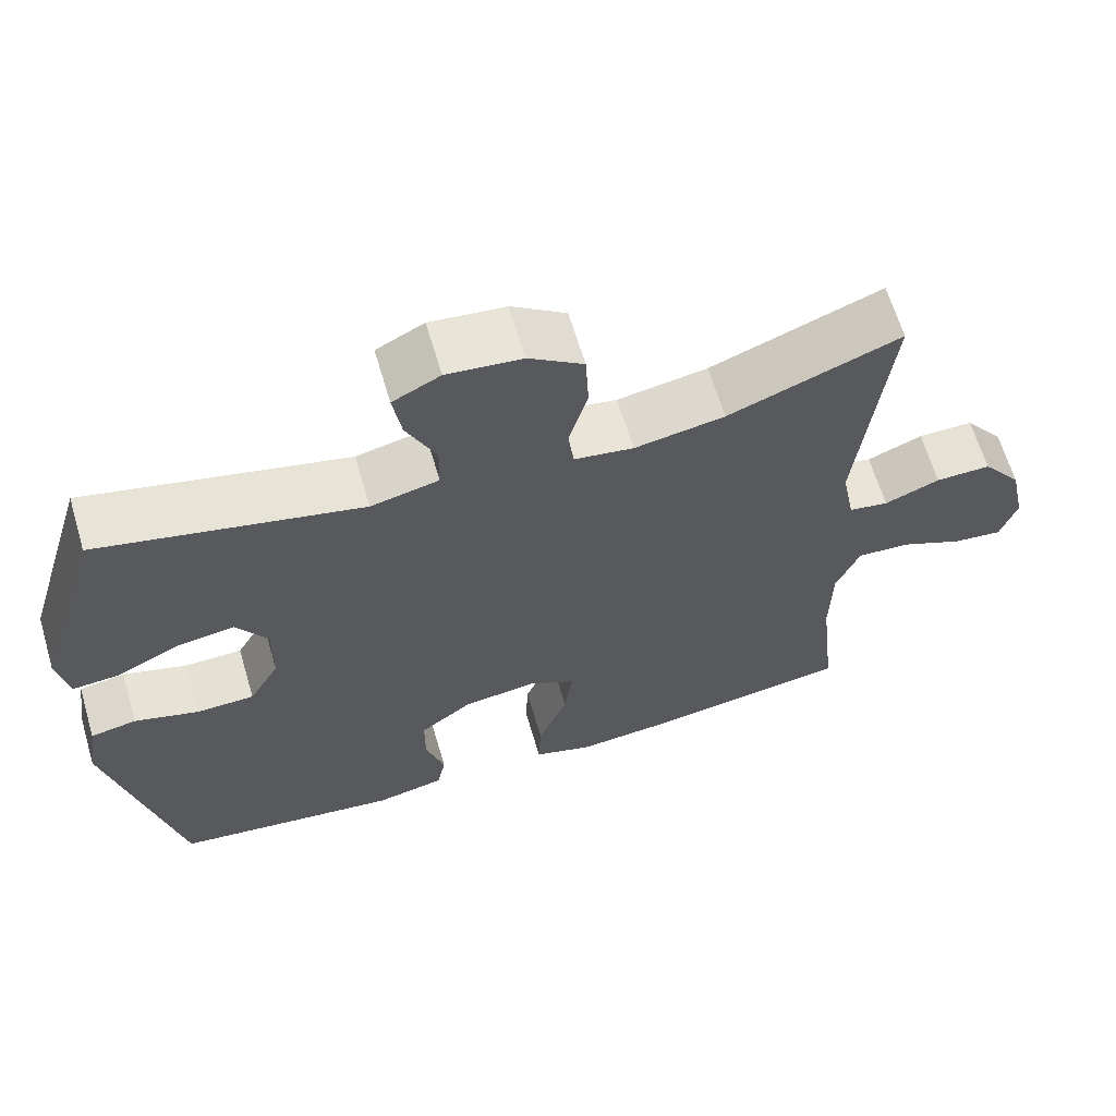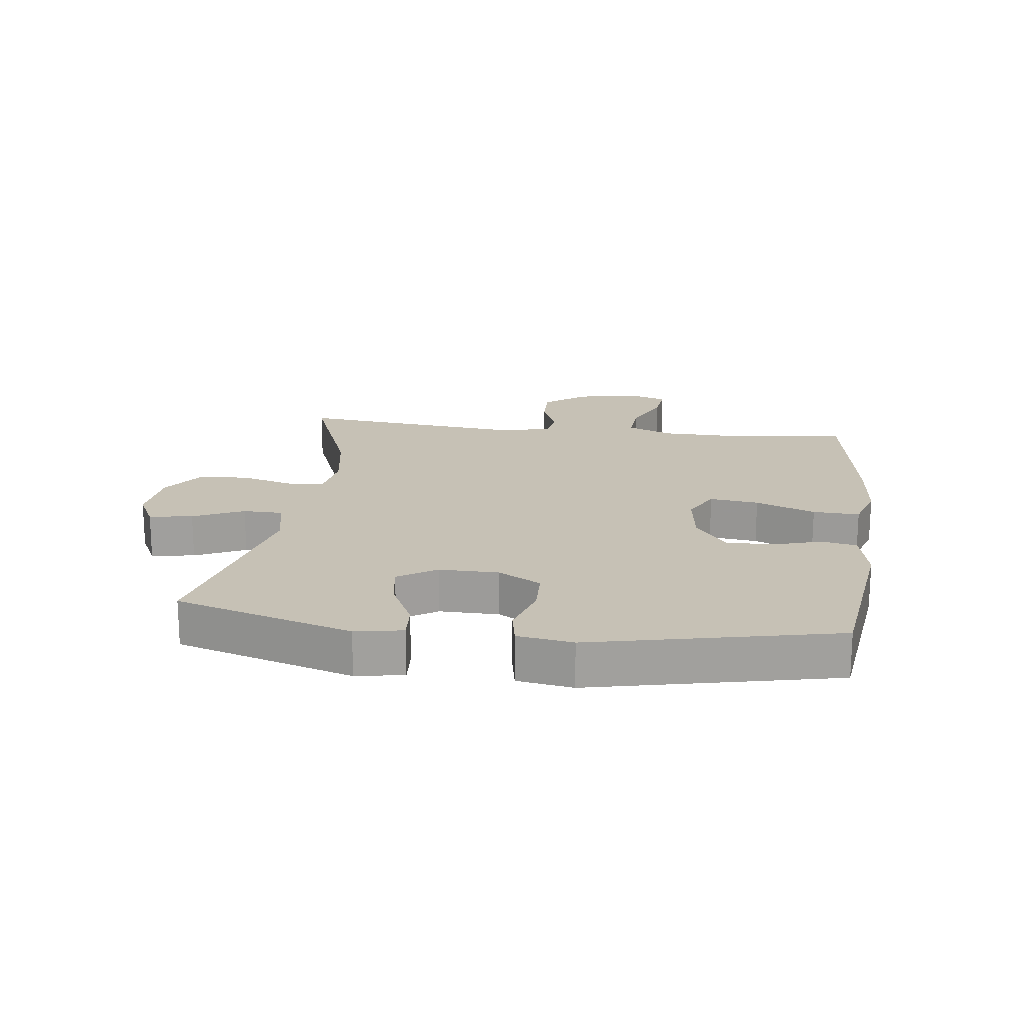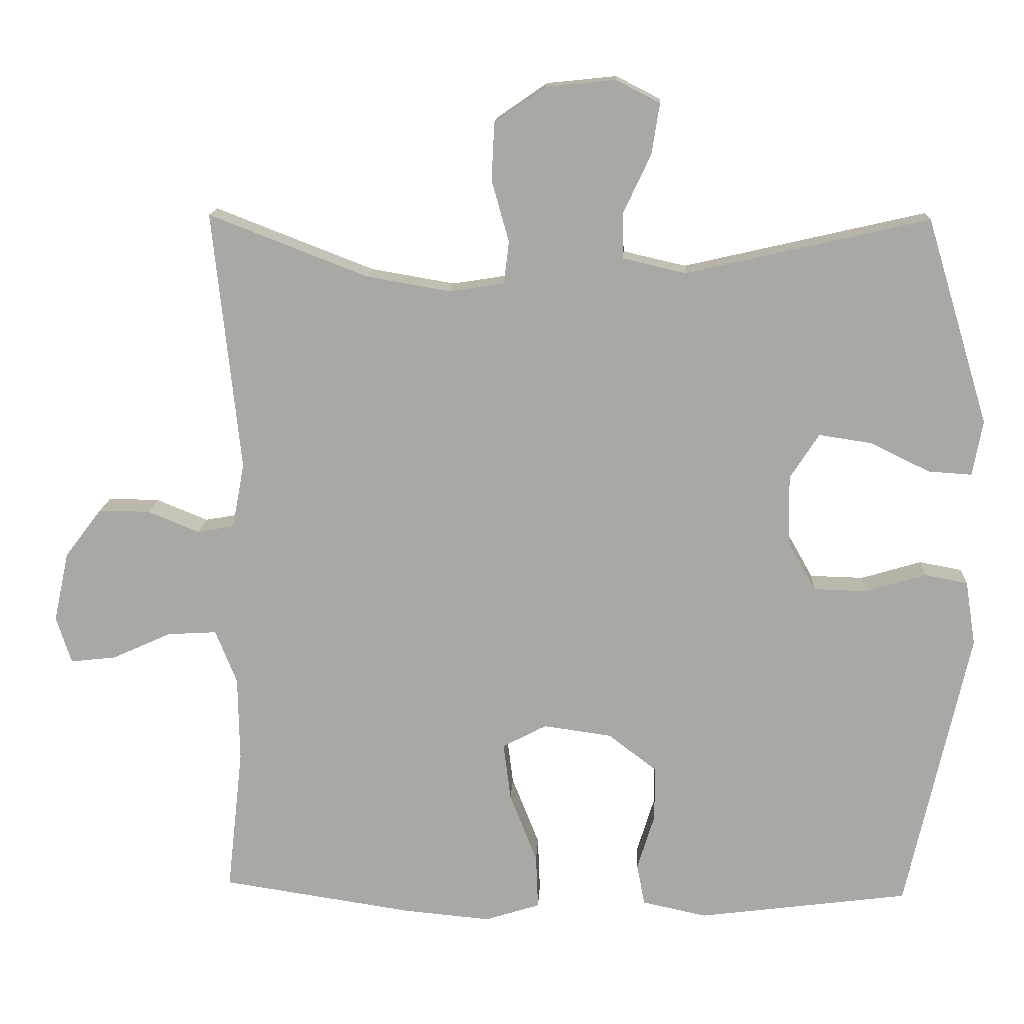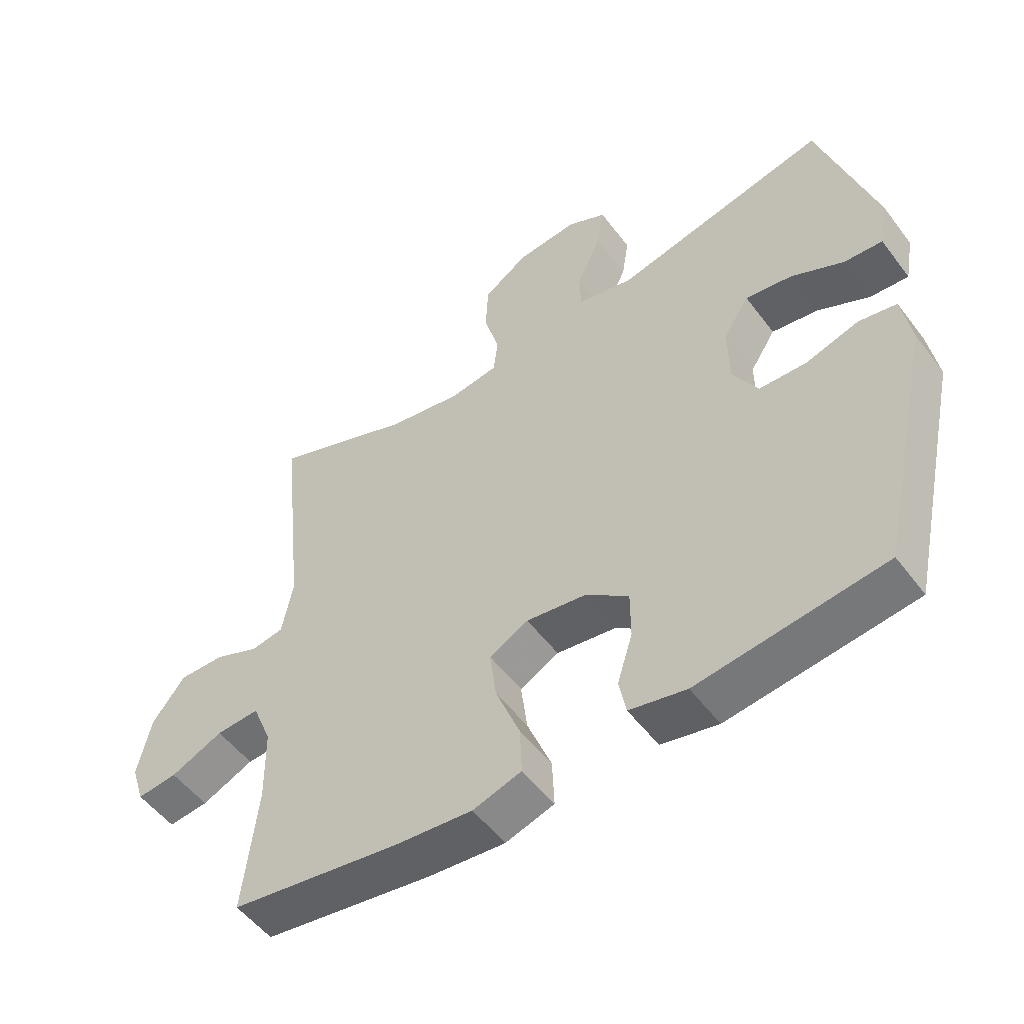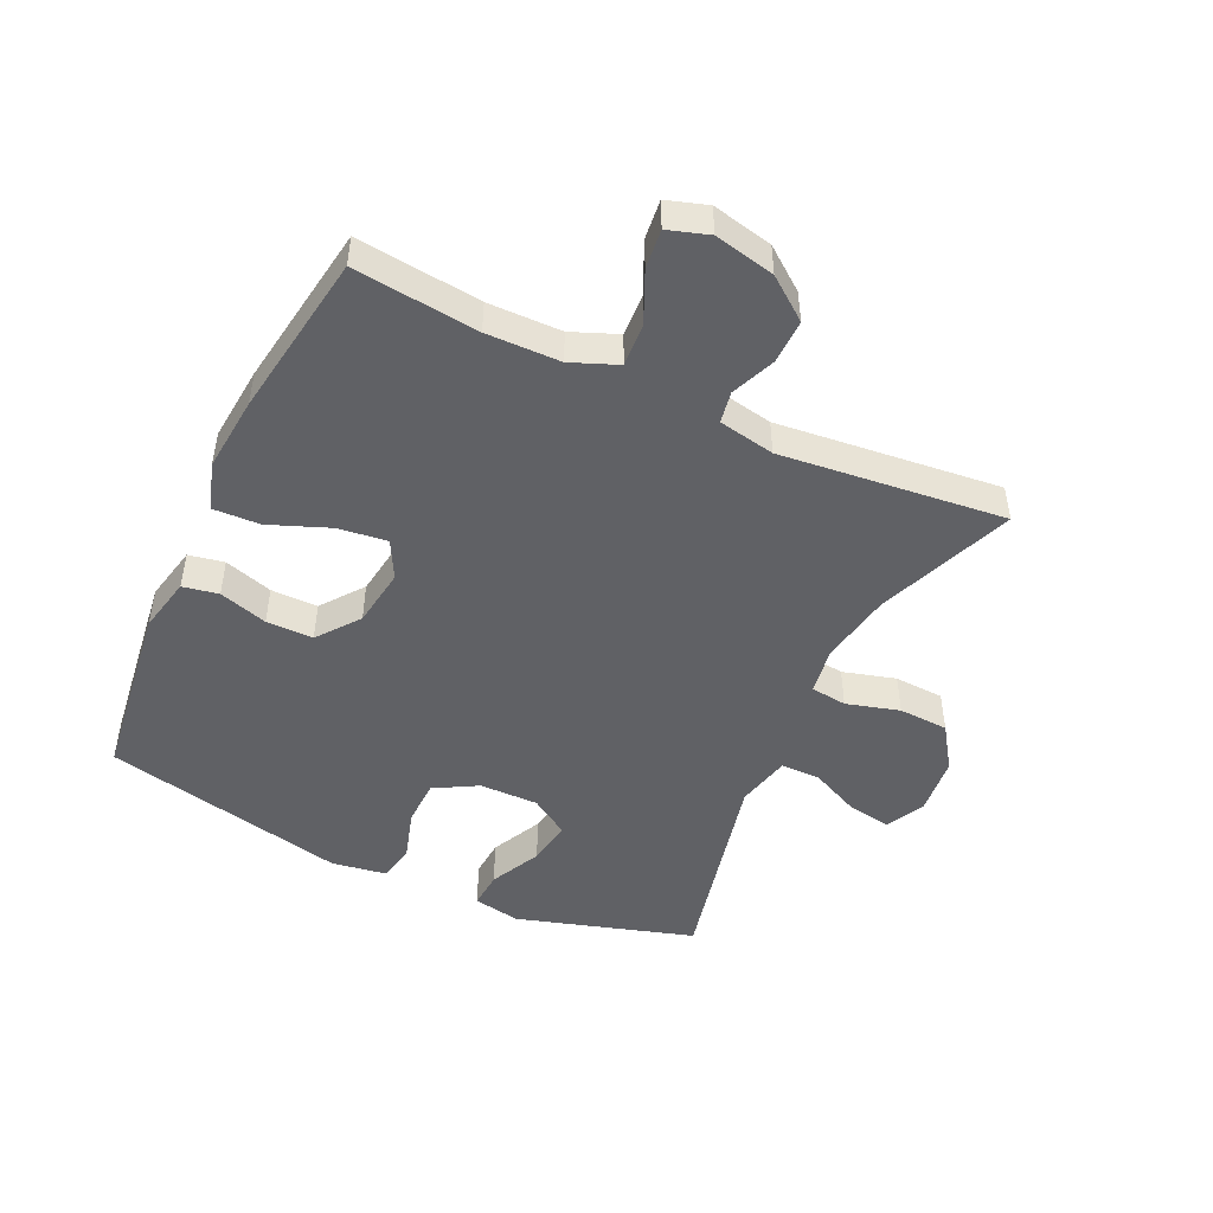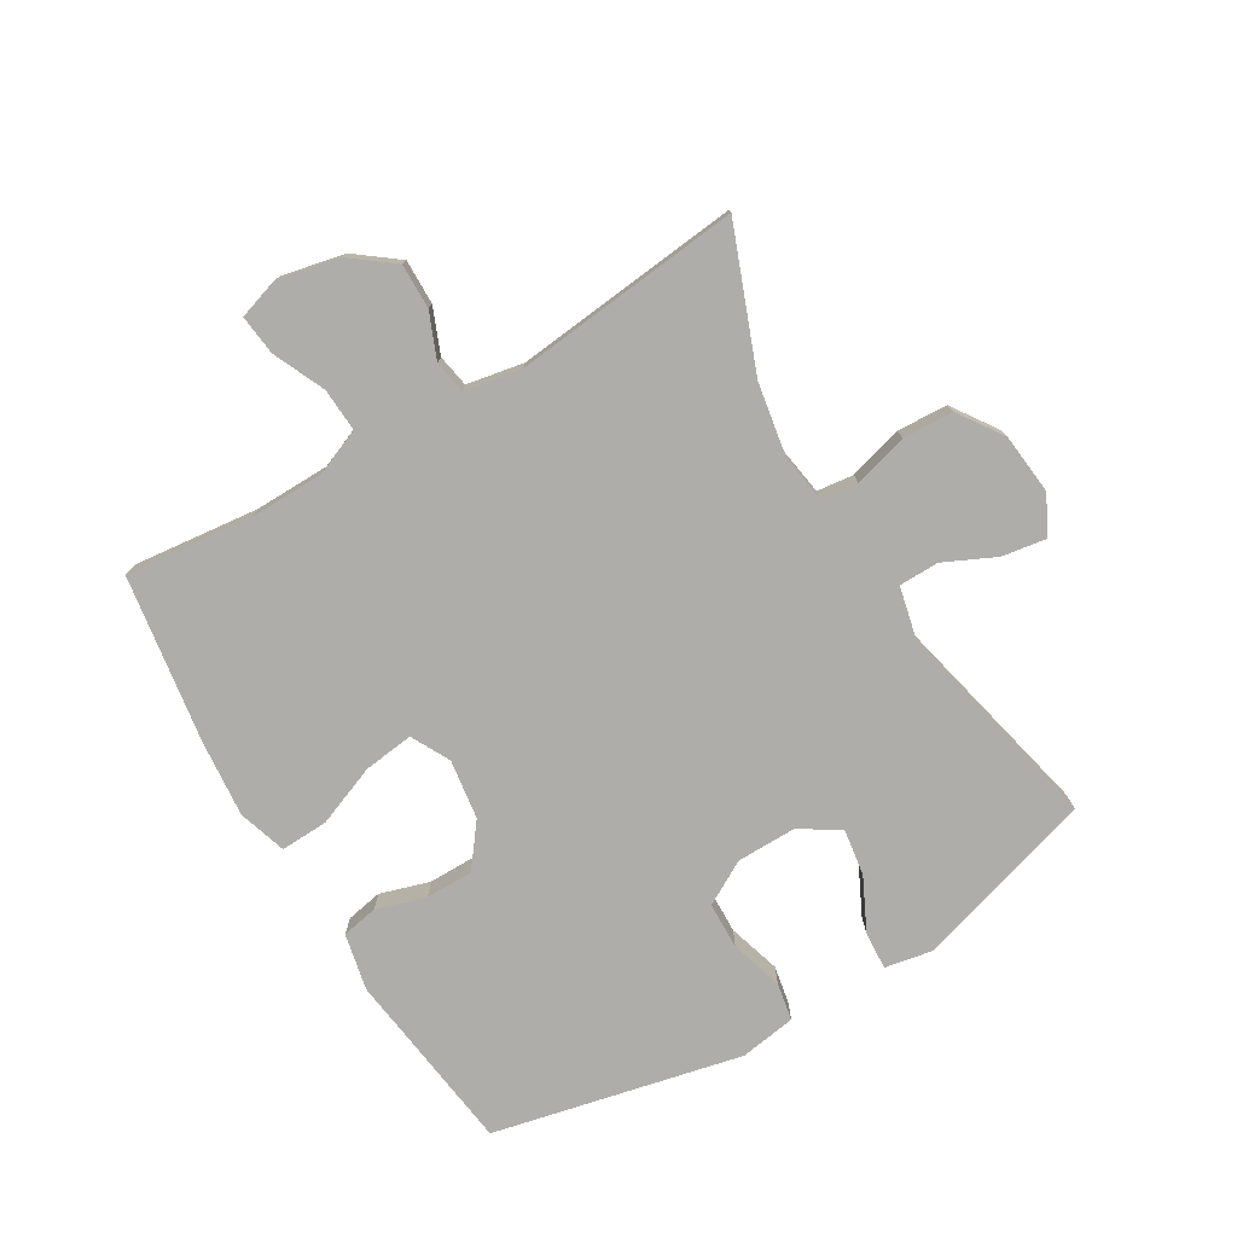
<metadata>
{"format":"obj","ext":"obj","renderer":"f3d","projection":"perspective","resolution":1024,"background":"white","views":[{"elev":64.3,"azim":163.5,"up":"+Z"},{"elev":18.7,"azim":97.3,"up":"+Y"},{"elev":14.3,"azim":2.9,"up":"+Z"},{"elev":-52.6,"azim":36.0,"up":"+Z"},{"elev":-47.9,"azim":-115.2,"up":"+Y"},{"elev":-77.1,"azim":-59.3,"up":"+Y"}]}
</metadata>
<code>
v 0.5 0.07 0.5
v 0.586 0.07 0.216
v 0.572 0.07 0.14
v 0.512 0.07 0.144
v 0.43 0.07 0.184
v 0.357 0.07 0.195
v 0.317 0.07 0.133
v 0.318 0.07 0.038
v 0.357 0.07 -0.031
v 0.431 0.07 -0.033
v 0.514 0.07 -0.008
v 0.573 0.07 -0.019
v 0.587 0.07 -0.108
v 0.5 0.07 -0.5
v 0.209 0.07 -0.538
v 0.12 0.07 -0.519
v 0.109 0.07 -0.462
v 0.133 0.07 -0.384
v 0.133 0.07 -0.309
v 0.066 0.07 -0.258
v -0.028 0.07 -0.245
v -0.089 0.07 -0.277
v -0.079 0.07 -0.356
v -0.041 0.07 -0.452
v -0.038 0.07 -0.527
v -0.114 0.07 -0.551
v -0.235 0.07 -0.54
v -0.5 0.07 -0.5
v -0.478 0.07 -0.301
v -0.48 0.07 -0.183
v -0.51 0.07 -0.109
v -0.578 0.07 -0.113
v -0.66 0.07 -0.15
v -0.723 0.07 -0.157
v -0.744 0.07 -0.092
v -0.723 0.07 0.005
v -0.672 0.07 0.072
v -0.601 0.07 0.071
v -0.53 0.07 0.042
v -0.479 0.07 0.051
v -0.462 0.07 0.141
v -0.5 0.07 0.5
v -0.28 0.07 0.415
v -0.164 0.07 0.395
v -0.088 0.07 0.407
v -0.081 0.07 0.465
v -0.105 0.07 0.55
v -0.101 0.07 0.63
v -0.031 0.07 0.678
v 0.065 0.07 0.688
v 0.126 0.07 0.657
v 0.115 0.07 0.587
v 0.077 0.07 0.506
v 0.078 0.07 0.443
v 0.165 0.07 0.423
v 0.5 0 0.5
v 0.586 0 0.216
v 0.572 0 0.14
v 0.512 0 0.144
v 0.43 0 0.184
v 0.357 0 0.195
v 0.317 0 0.133
v 0.318 0 0.038
v 0.357 0 -0.031
v 0.431 0 -0.033
v 0.514 0 -0.008
v 0.573 0 -0.019
v 0.587 0 -0.108
v 0.5 0 -0.5
v 0.209 0 -0.538
v 0.12 0 -0.519
v 0.109 0 -0.462
v 0.133 0 -0.384
v 0.133 0 -0.309
v 0.066 0 -0.258
v -0.028 0 -0.245
v -0.089 0 -0.277
v -0.079 0 -0.356
v -0.041 0 -0.452
v -0.038 0 -0.527
v -0.114 0 -0.551
v -0.235 0 -0.54
v -0.5 0 -0.5
v -0.478 0 -0.301
v -0.48 0 -0.183
v -0.51 0 -0.109
v -0.578 0 -0.113
v -0.66 0 -0.15
v -0.723 0 -0.157
v -0.744 0 -0.092
v -0.723 0 0.005
v -0.672 0 0.072
v -0.601 0 0.071
v -0.53 0 0.042
v -0.479 0 0.051
v -0.462 0 0.141
v -0.5 0 0.5
v -0.28 0 0.415
v -0.164 0 0.395
v -0.088 0 0.407
v -0.081 0 0.465
v -0.105 0 0.55
v -0.101 0 0.63
v -0.031 0 0.678
v 0.065 0 0.688
v 0.126 0 0.657
v 0.115 0 0.587
v 0.077 0 0.506
v 0.078 0 0.443
v 0.165 0 0.423
f 50 51 52 53
f 50 53 54
f 49 50 54
f 46 47 48 49
f 45 46 49 54
f 41 42 43
f 40 41 43 44
f 36 37 38 39
f 36 39 40
f 35 36 40
f 32 33 34 35
f 31 32 35 40
f 30 31 40 44
f 26 27 28 29
f 23 24 25 26
f 22 23 26 29
f 21 22 29 30
f 15 16 17 18
f 15 18 19
f 14 15 19
f 13 14 19 20
f 10 11 12 13
f 9 10 13 20
f 2 3 4 5
f 55 1 2 5
f 45 54 55 5
f 21 30 44 45
f 8 9 20 21
f 7 8 21 45
f 6 7 45
f 5 6 45
f 108 107 106 105
f 109 108 105
f 109 105 104
f 104 103 102 101
f 109 104 101 100
f 98 97 96
f 99 98 96 95
f 94 93 92 91
f 95 94 91
f 95 91 90
f 90 89 88 87
f 95 90 87 86
f 99 95 86 85
f 84 83 82 81
f 81 80 79 78
f 84 81 78 77
f 85 84 77 76
f 73 72 71 70
f 74 73 70
f 74 70 69
f 75 74 69 68
f 68 67 66 65
f 75 68 65 64
f 60 59 58 57
f 60 57 56 110
f 60 110 109 100
f 100 99 85 76
f 76 75 64 63
f 100 76 63 62
f 100 62 61
f 100 61 60
f 1 56 57 2
f 2 57 58 3
f 3 58 59 4
f 4 59 60 5
f 5 60 61 6
f 6 61 62 7
f 7 62 63 8
f 8 63 64 9
f 9 64 65 10
f 10 65 66 11
f 11 66 67 12
f 12 67 68 13
f 13 68 69 14
f 14 69 70 15
f 15 70 71 16
f 16 71 72 17
f 17 72 73 18
f 18 73 74 19
f 19 74 75 20
f 20 75 76 21
f 21 76 77 22
f 22 77 78 23
f 23 78 79 24
f 24 79 80 25
f 25 80 81 26
f 26 81 82 27
f 27 82 83 28
f 28 83 84 29
f 29 84 85 30
f 30 85 86 31
f 31 86 87 32
f 32 87 88 33
f 33 88 89 34
f 34 89 90 35
f 35 90 91 36
f 36 91 92 37
f 37 92 93 38
f 38 93 94 39
f 39 94 95 40
f 40 95 96 41
f 41 96 97 42
f 42 97 98 43
f 43 98 99 44
f 44 99 100 45
f 45 100 101 46
f 46 101 102 47
f 47 102 103 48
f 48 103 104 49
f 49 104 105 50
f 50 105 106 51
f 51 106 107 52
f 52 107 108 53
f 53 108 109 54
f 54 109 110 55
f 55 110 56 1

</code>
